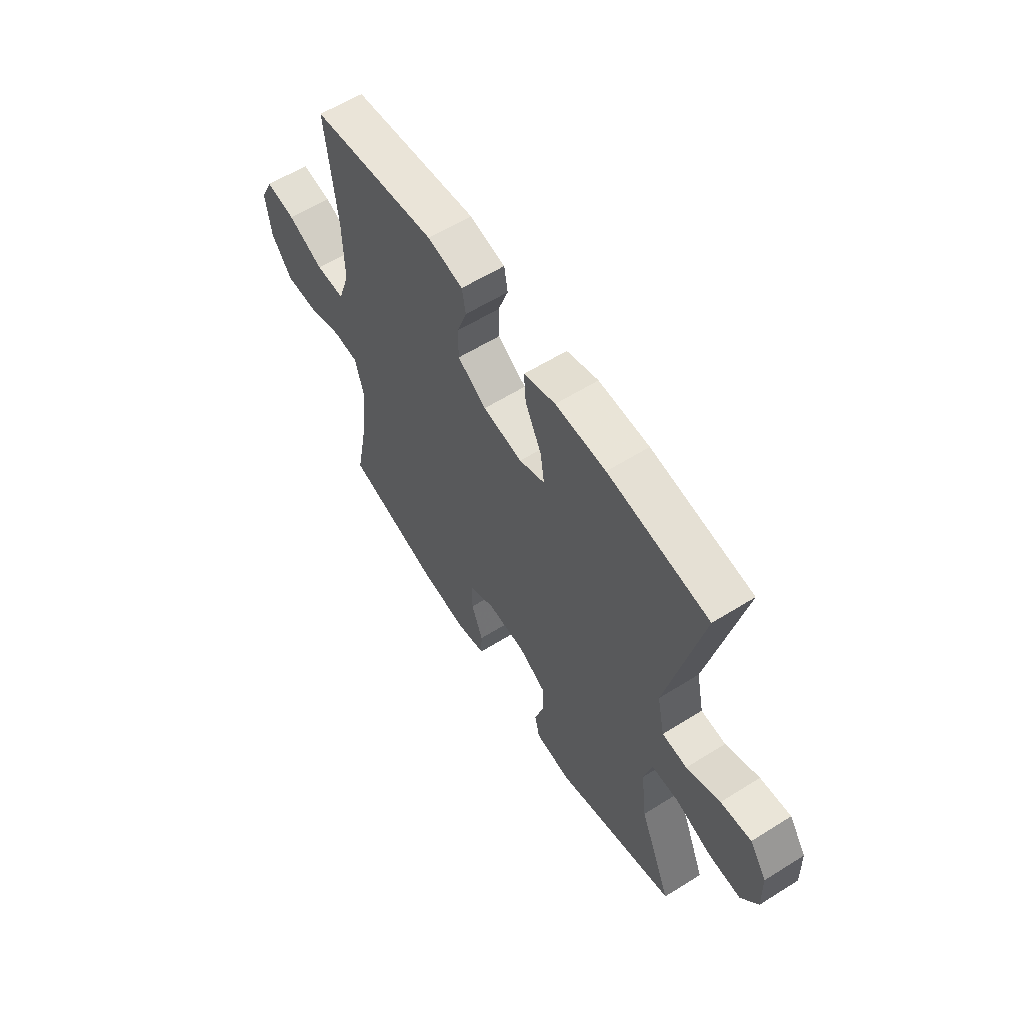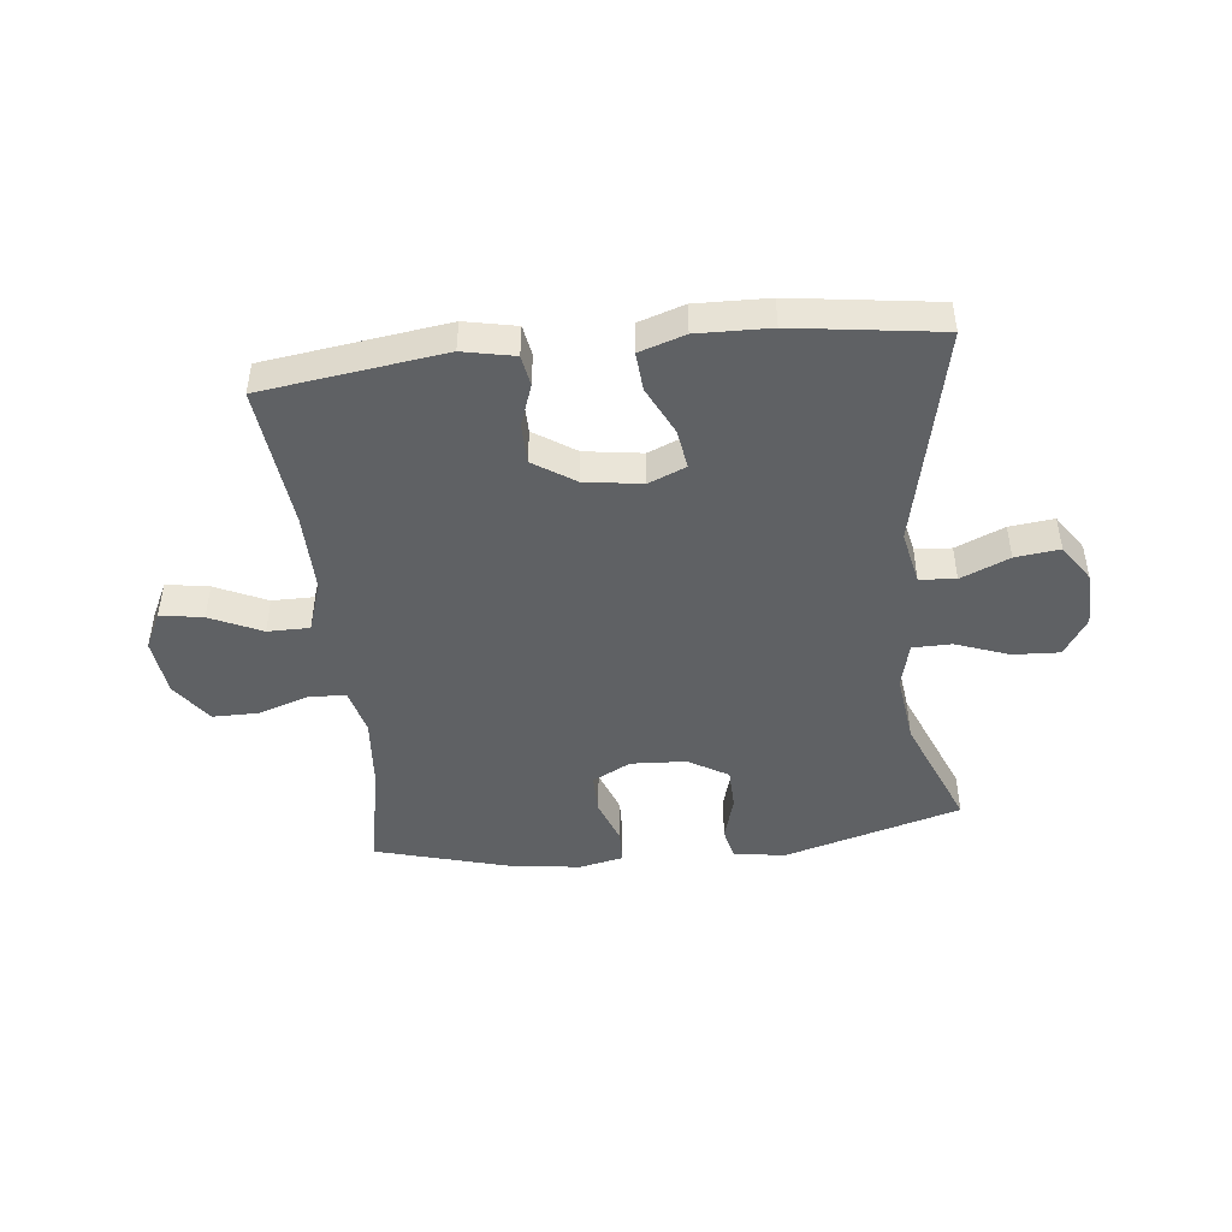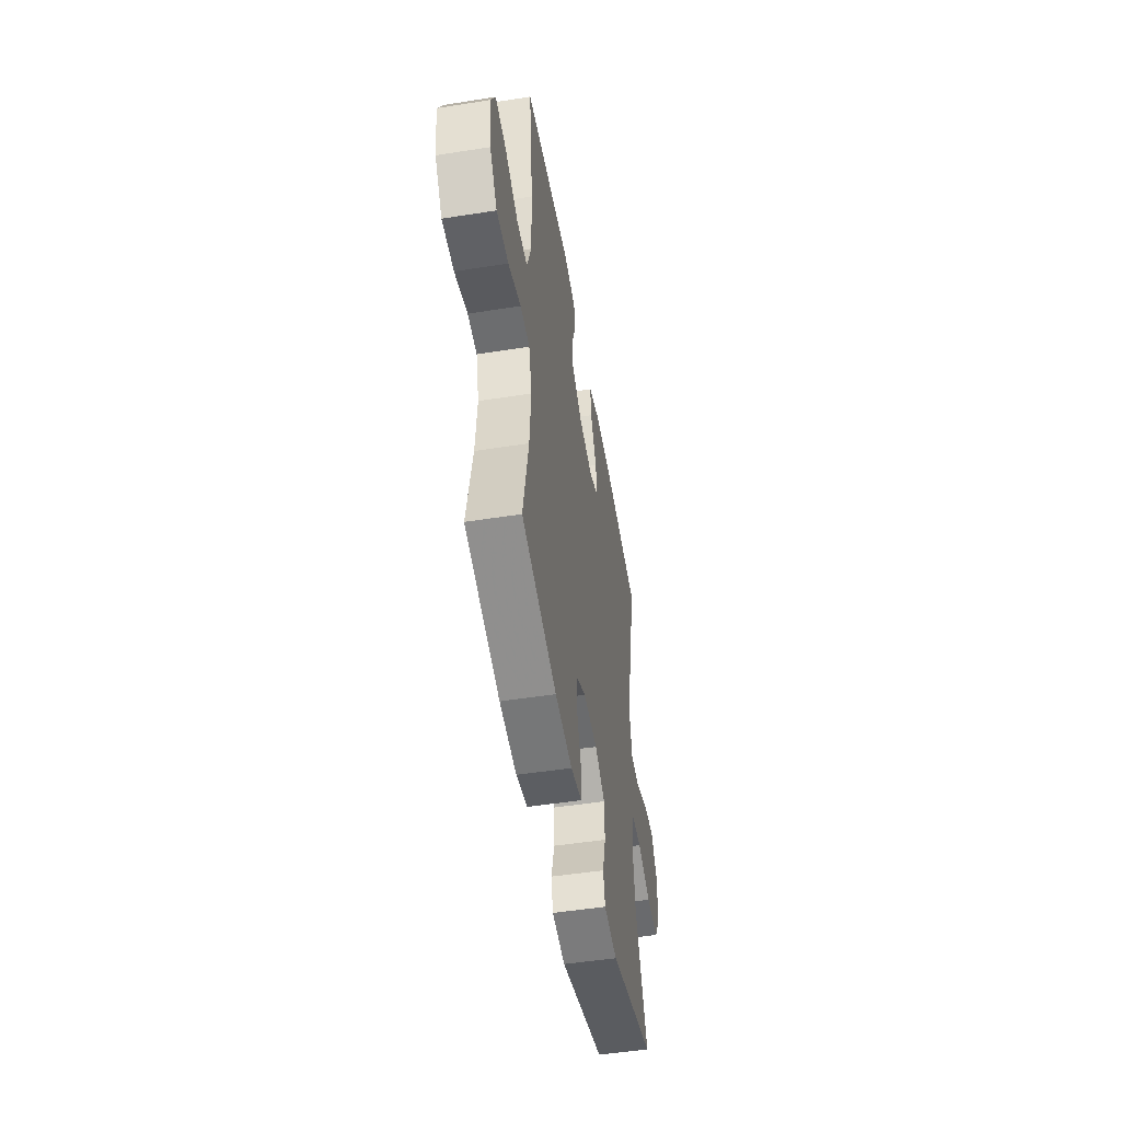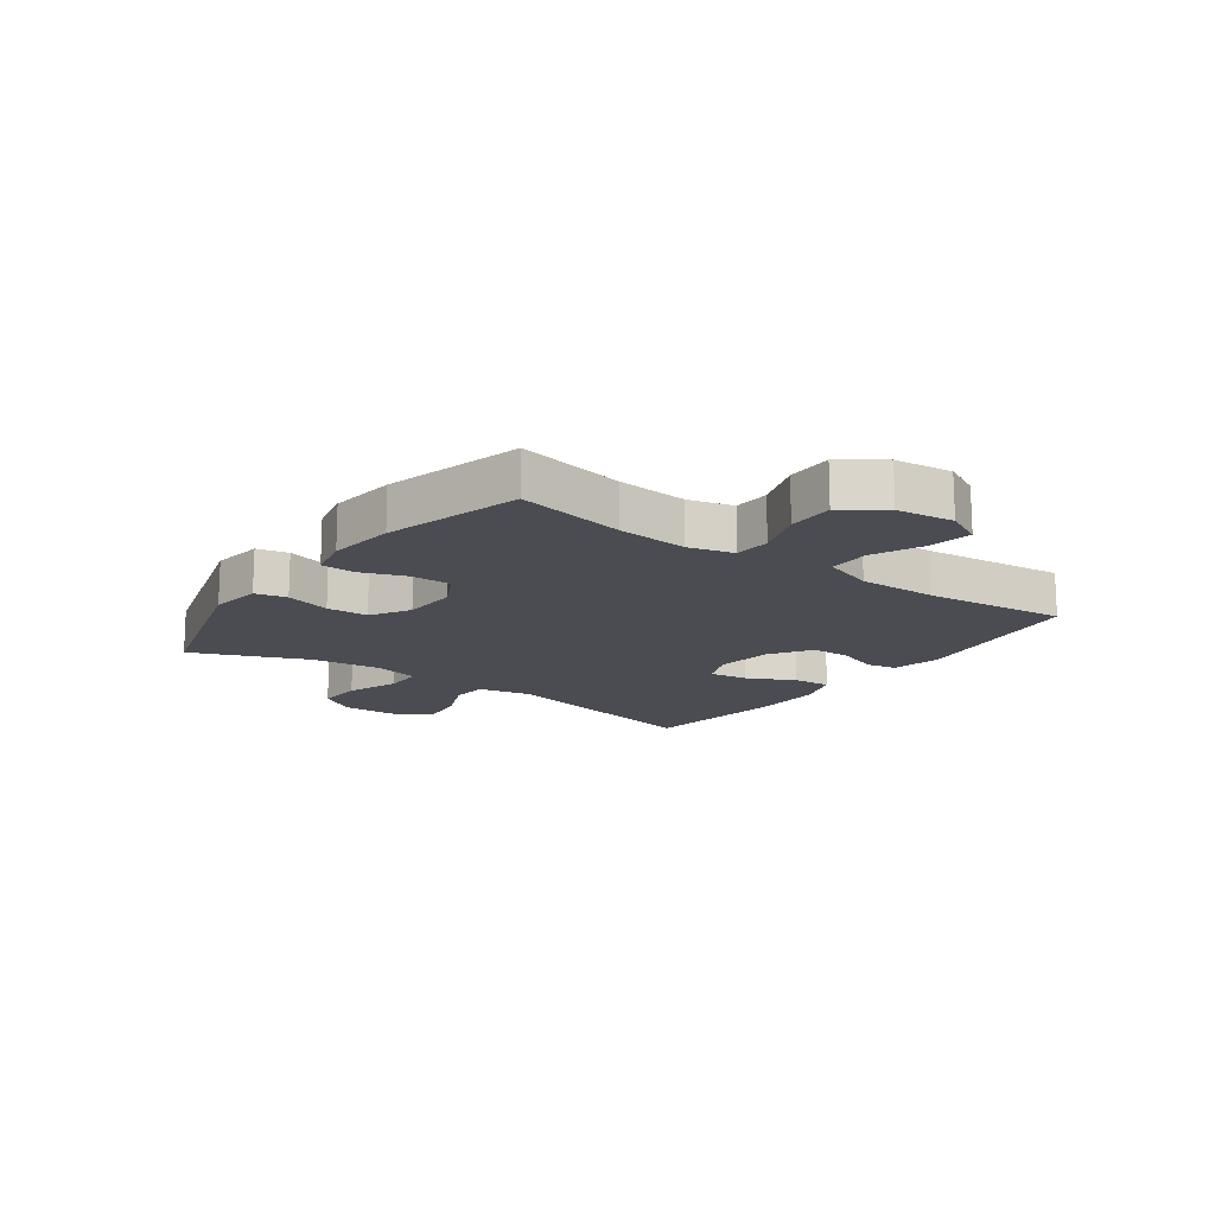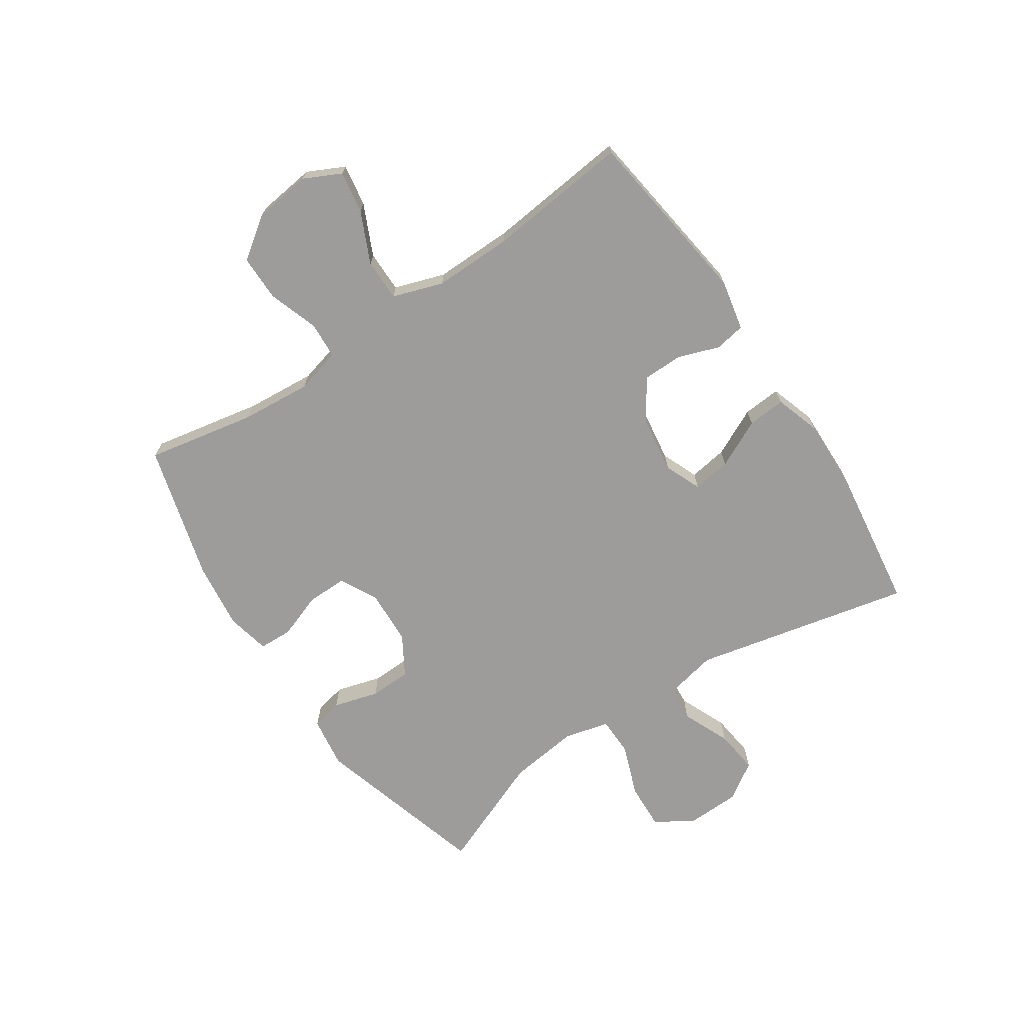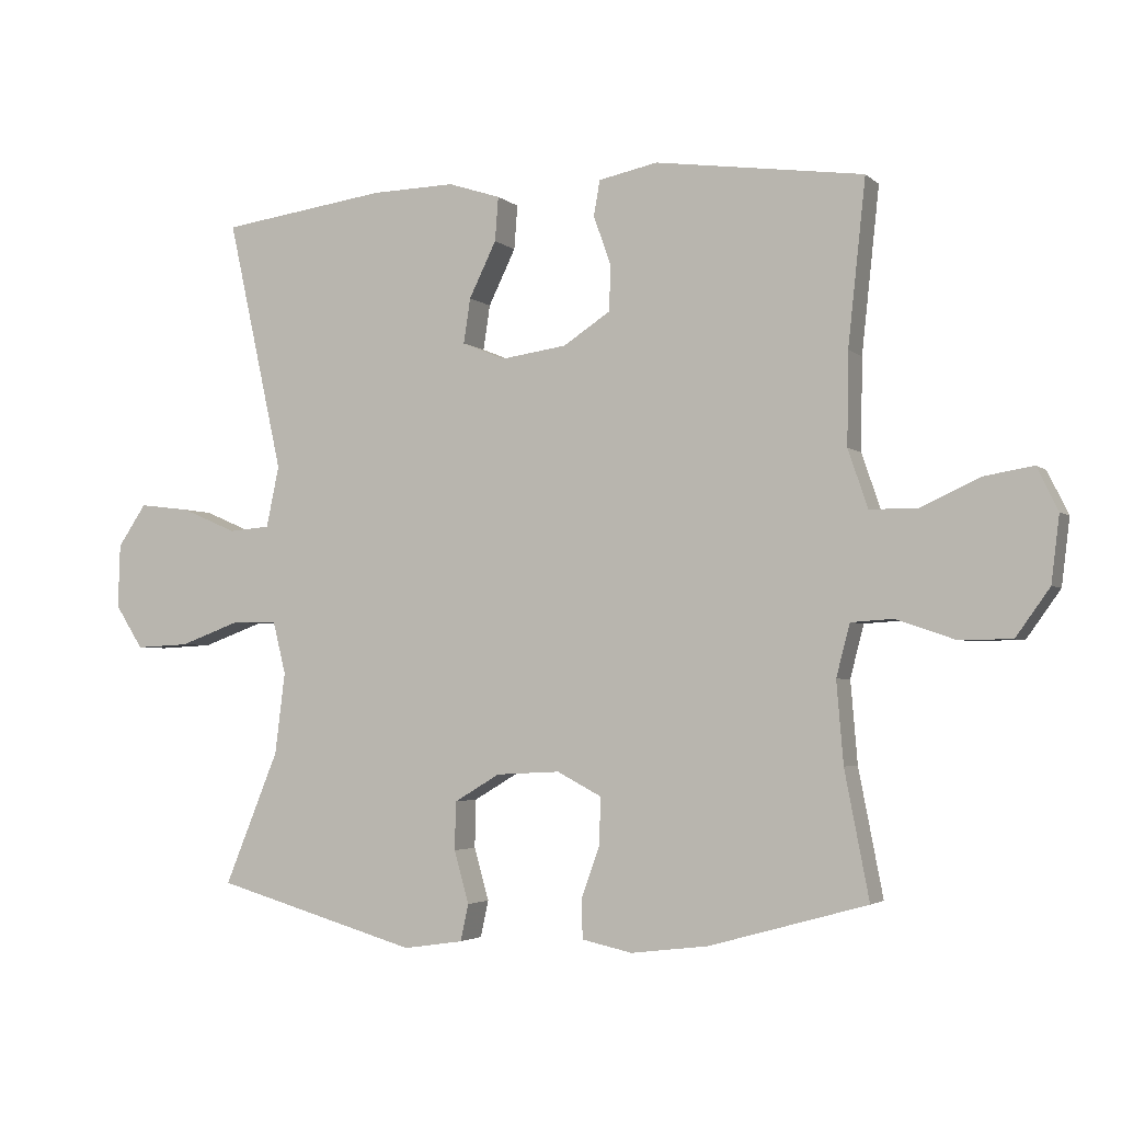
<metadata>
{"format":"obj","ext":"obj","renderer":"f3d","projection":"perspective","resolution":1024,"background":"white","views":[{"elev":60.0,"azim":57.4,"up":"+Z"},{"elev":-46.2,"azim":6.2,"up":"+Y"},{"elev":-50.3,"azim":-80.2,"up":"+Z"},{"elev":-15.4,"azim":-125.8,"up":"+Y"},{"elev":-70.0,"azim":-56.2,"up":"+Y"},{"elev":-3.1,"azim":-157.3,"up":"+Z"}]}
</metadata>
<code>
v 0.5 0.07 0.5
v 0.418 0.07 0.128
v 0.437 0.07 0.038
v 0.498 0.07 0.033
v 0.58 0.07 0.068
v 0.655 0.07 0.077
v 0.697 0.07 0.015
v 0.7 0.07 -0.079
v 0.659 0.07 -0.143
v 0.58 0.07 -0.139
v 0.49 0.07 -0.106
v 0.424 0.07 -0.107
v 0.405 0.07 -0.184
v 0.42 0.07 -0.304
v 0.5 0.07 -0.5
v 0.2 0.07 -0.586
v 0.112 0.07 -0.573
v 0.1 0.07 -0.519
v 0.122 0.07 -0.442
v 0.12 0.07 -0.371
v 0.053 0.07 -0.331
v -0.041 0.07 -0.326
v -0.106 0.07 -0.36
v -0.105 0.07 -0.429
v -0.077 0.07 -0.506
v -0.079 0.07 -0.563
v -0.153 0.07 -0.579
v -0.267 0.07 -0.565
v -0.5 0.07 -0.5
v -0.464 0.07 -0.314
v -0.454 0.07 -0.194
v -0.474 0.07 -0.117
v -0.536 0.07 -0.113
v -0.621 0.07 -0.142
v -0.7 0.07 -0.142
v -0.75 0.07 -0.072
v -0.762 0.07 0.026
v -0.731 0.07 0.089
v -0.659 0.07 0.077
v -0.572 0.07 0.037
v -0.501 0.07 0.037
v -0.472 0.07 0.123
v -0.474 0.07 0.258
v -0.5 0.07 0.5
v -0.193 0.07 0.542
v -0.106 0.07 0.524
v -0.097 0.07 0.472
v -0.122 0.07 0.401
v -0.121 0.07 0.333
v -0.051 0.07 0.287
v 0.046 0.07 0.273
v 0.109 0.07 0.299
v 0.099 0.07 0.365
v 0.059 0.07 0.447
v 0.054 0.07 0.512
v 0.131 0.07 0.537
v 0.254 0.07 0.534
v 0.5 0 0.5
v 0.418 0 0.128
v 0.437 0 0.038
v 0.498 0 0.033
v 0.58 0 0.068
v 0.655 0 0.077
v 0.697 0 0.015
v 0.7 0 -0.079
v 0.659 0 -0.143
v 0.58 0 -0.139
v 0.49 0 -0.106
v 0.424 0 -0.107
v 0.405 0 -0.184
v 0.42 0 -0.304
v 0.5 0 -0.5
v 0.2 0 -0.586
v 0.112 0 -0.573
v 0.1 0 -0.519
v 0.122 0 -0.442
v 0.12 0 -0.371
v 0.053 0 -0.331
v -0.041 0 -0.326
v -0.106 0 -0.36
v -0.105 0 -0.429
v -0.077 0 -0.506
v -0.079 0 -0.563
v -0.153 0 -0.579
v -0.267 0 -0.565
v -0.5 0 -0.5
v -0.464 0 -0.314
v -0.454 0 -0.194
v -0.474 0 -0.117
v -0.536 0 -0.113
v -0.621 0 -0.142
v -0.7 0 -0.142
v -0.75 0 -0.072
v -0.762 0 0.026
v -0.731 0 0.089
v -0.659 0 0.077
v -0.572 0 0.037
v -0.501 0 0.037
v -0.472 0 0.123
v -0.474 0 0.258
v -0.5 0 0.5
v -0.193 0 0.542
v -0.106 0 0.524
v -0.097 0 0.472
v -0.122 0 0.401
v -0.121 0 0.333
v -0.051 0 0.287
v 0.046 0 0.273
v 0.109 0 0.299
v 0.099 0 0.365
v 0.059 0 0.447
v 0.054 0 0.512
v 0.131 0 0.537
v 0.254 0 0.534
f 57 1 2
f 56 57 2
f 55 56 2
f 54 55 2
f 53 54 2
f 52 53 2 3
f 51 52 3
f 50 51 3
f 46 47 48
f 45 46 48
f 44 45 48
f 43 44 48
f 42 43 48 49
f 41 42 49 50
f 38 39 40
f 37 38 40
f 36 37 40
f 35 36 40
f 34 35 40
f 33 34 40
f 32 33 40 41
f 41 50 3
f 32 41 3
f 31 32 3
f 28 29 30
f 27 28 30
f 26 27 30
f 25 26 30
f 24 25 30
f 23 24 30 31
f 17 18 19
f 16 17 19
f 15 16 19
f 14 15 19
f 13 14 19 20
f 12 13 20 21
f 9 10 11
f 8 9 11
f 7 8 11
f 6 7 11
f 5 6 11
f 4 5 11
f 4 11 12
f 31 3 4
f 23 31 4
f 22 23 4
f 4 12 21 22
f 59 58 114
f 59 114 113
f 59 113 112
f 59 112 111
f 59 111 110
f 60 59 110 109
f 60 109 108
f 60 108 107
f 105 104 103
f 105 103 102
f 105 102 101
f 105 101 100
f 106 105 100 99
f 107 106 99 98
f 97 96 95
f 97 95 94
f 97 94 93
f 97 93 92
f 97 92 91
f 97 91 90
f 98 97 90 89
f 60 107 98
f 60 98 89
f 60 89 88
f 87 86 85
f 87 85 84
f 87 84 83
f 87 83 82
f 87 82 81
f 88 87 81 80
f 76 75 74
f 76 74 73
f 76 73 72
f 76 72 71
f 77 76 71 70
f 78 77 70 69
f 68 67 66
f 68 66 65
f 68 65 64
f 68 64 63
f 68 63 62
f 68 62 61
f 69 68 61
f 61 60 88
f 61 88 80
f 61 80 79
f 79 78 69 61
f 1 58 59 2
f 2 59 60 3
f 3 60 61 4
f 4 61 62 5
f 5 62 63 6
f 6 63 64 7
f 7 64 65 8
f 8 65 66 9
f 9 66 67 10
f 10 67 68 11
f 11 68 69 12
f 12 69 70 13
f 13 70 71 14
f 14 71 72 15
f 15 72 73 16
f 16 73 74 17
f 17 74 75 18
f 18 75 76 19
f 19 76 77 20
f 20 77 78 21
f 21 78 79 22
f 22 79 80 23
f 23 80 81 24
f 24 81 82 25
f 25 82 83 26
f 26 83 84 27
f 27 84 85 28
f 28 85 86 29
f 29 86 87 30
f 30 87 88 31
f 31 88 89 32
f 32 89 90 33
f 33 90 91 34
f 34 91 92 35
f 35 92 93 36
f 36 93 94 37
f 37 94 95 38
f 38 95 96 39
f 39 96 97 40
f 40 97 98 41
f 41 98 99 42
f 42 99 100 43
f 43 100 101 44
f 44 101 102 45
f 45 102 103 46
f 46 103 104 47
f 47 104 105 48
f 48 105 106 49
f 49 106 107 50
f 50 107 108 51
f 51 108 109 52
f 52 109 110 53
f 53 110 111 54
f 54 111 112 55
f 55 112 113 56
f 56 113 114 57
f 57 114 58 1

</code>
